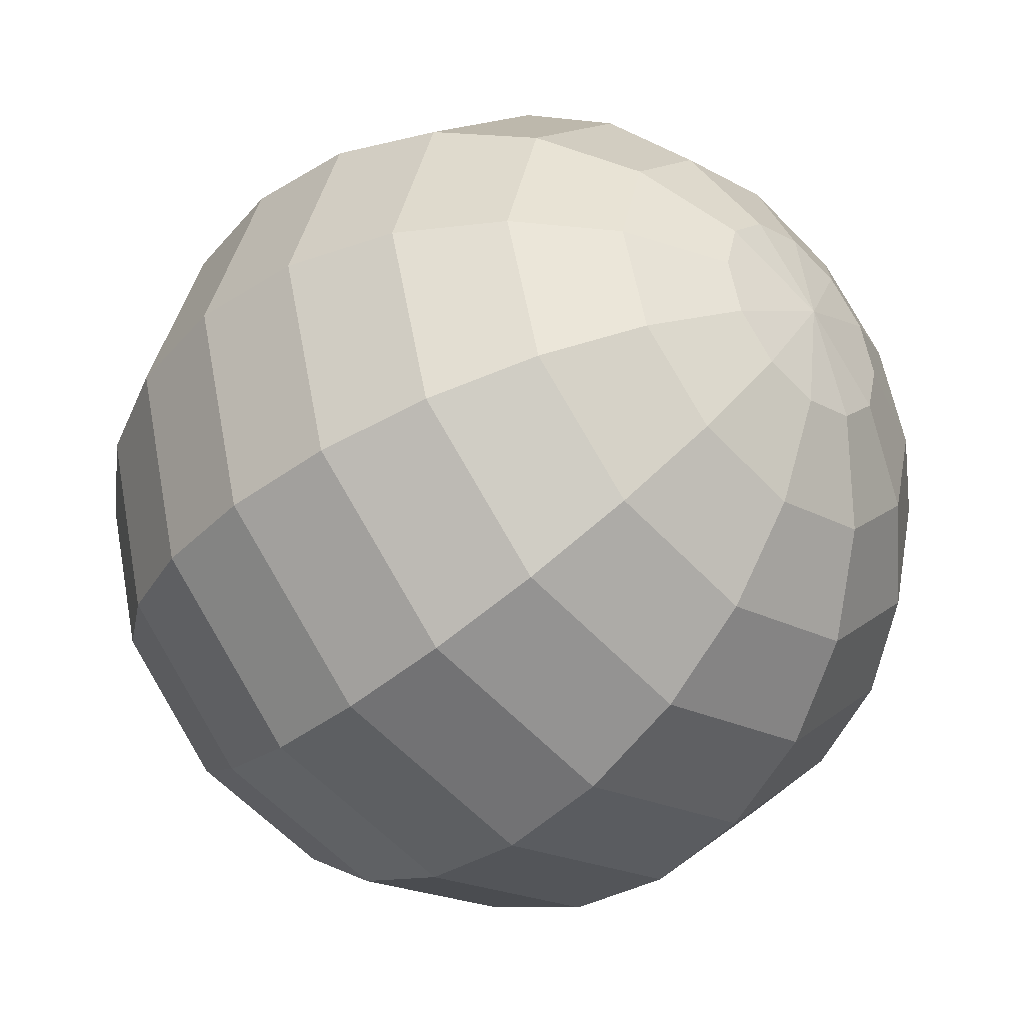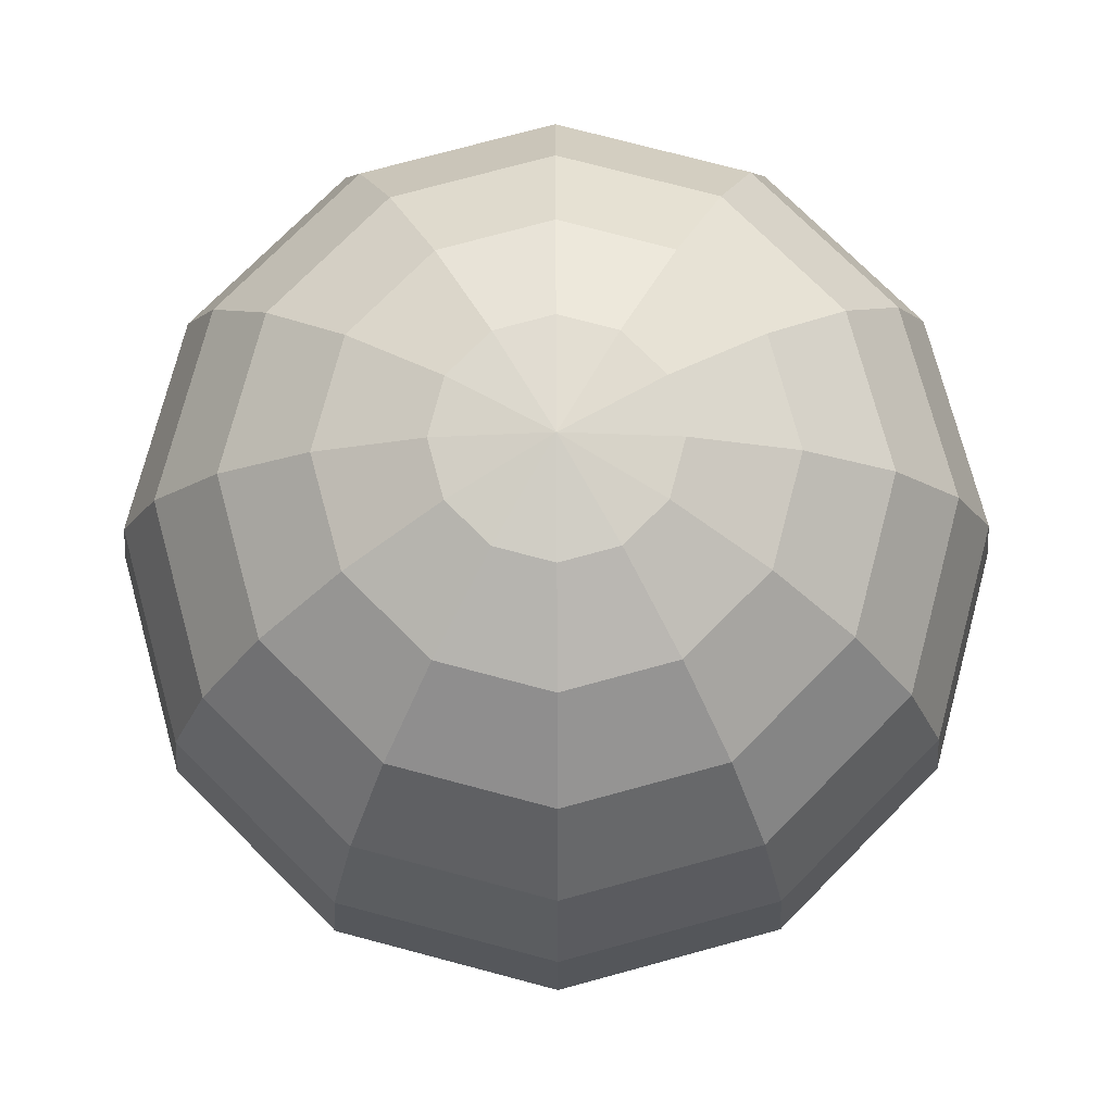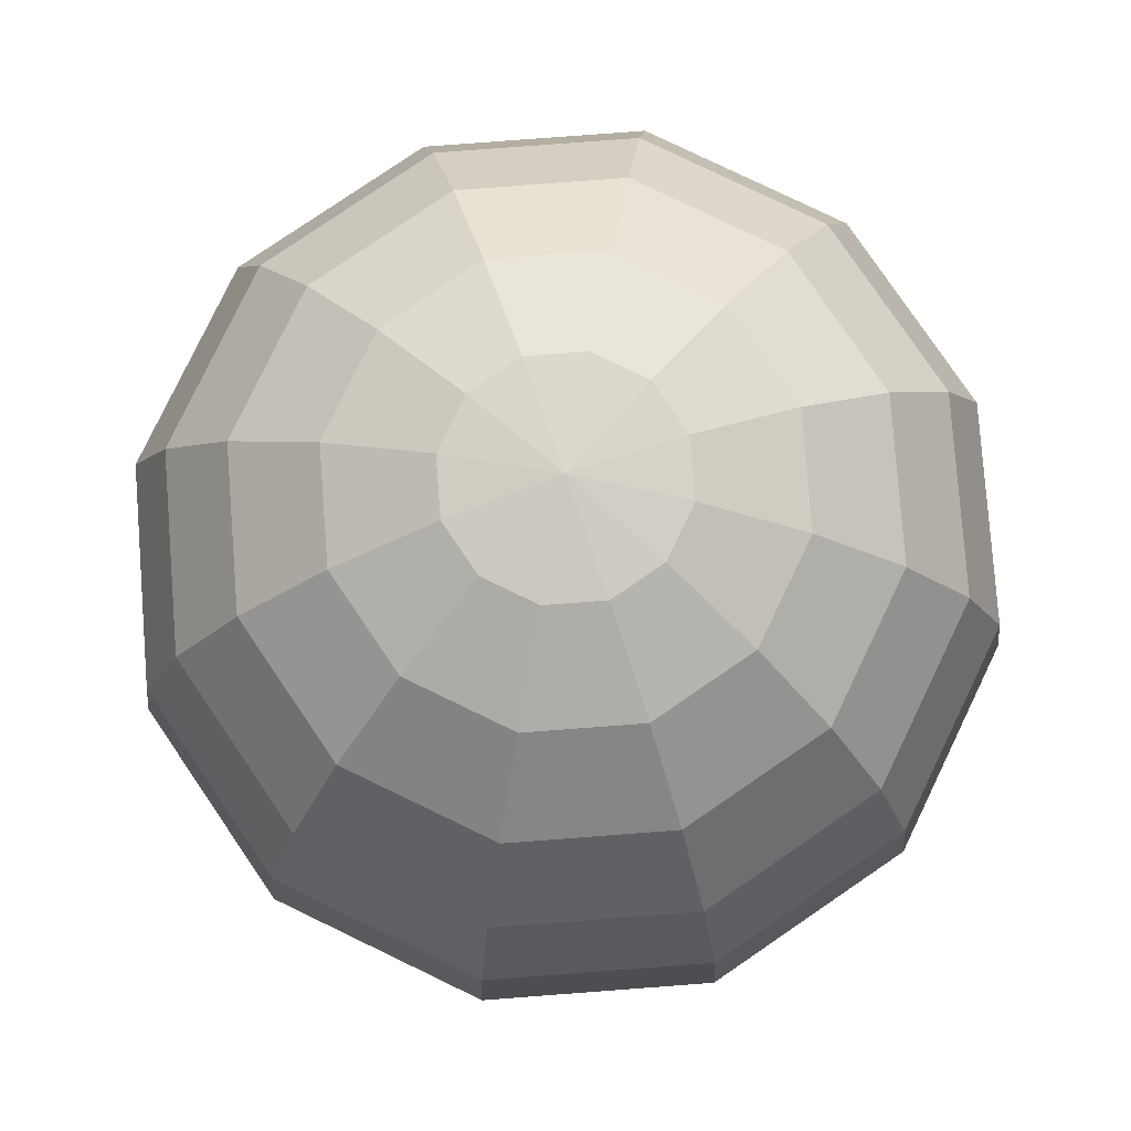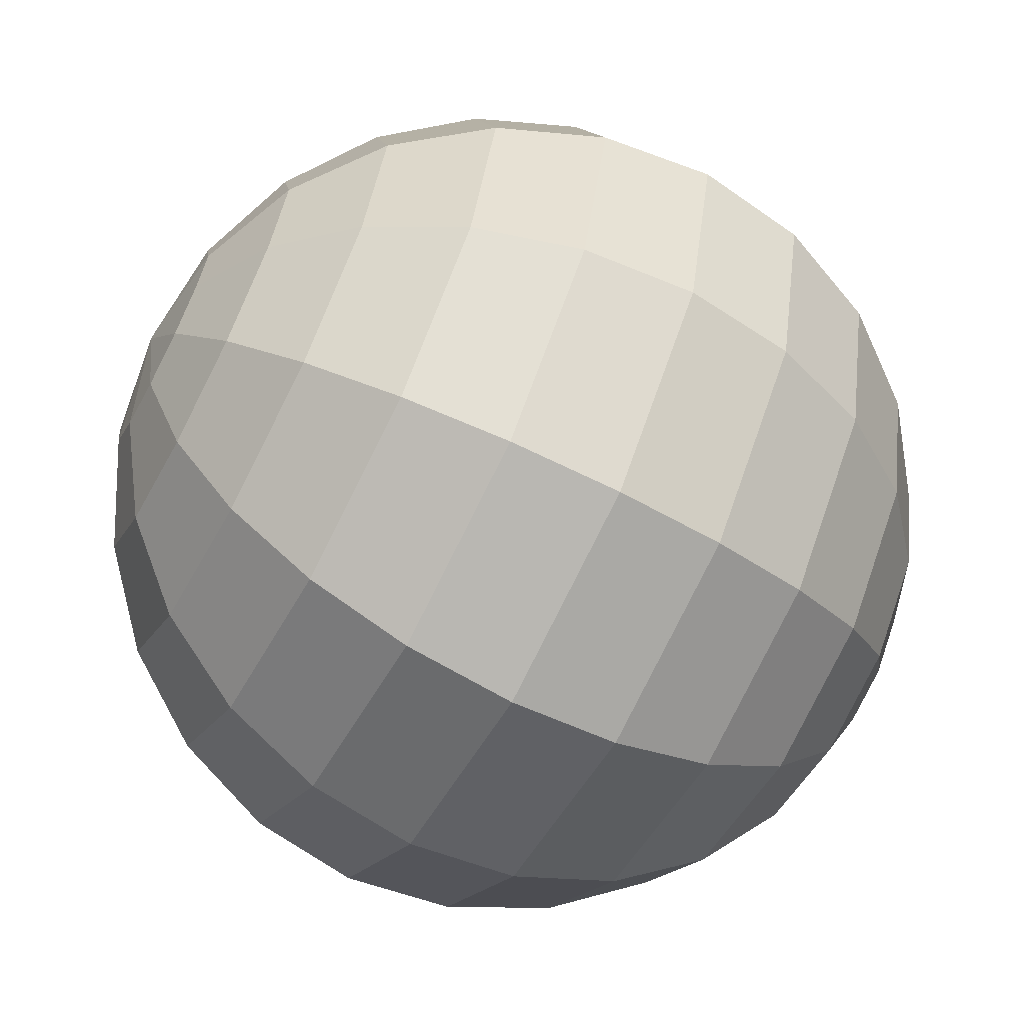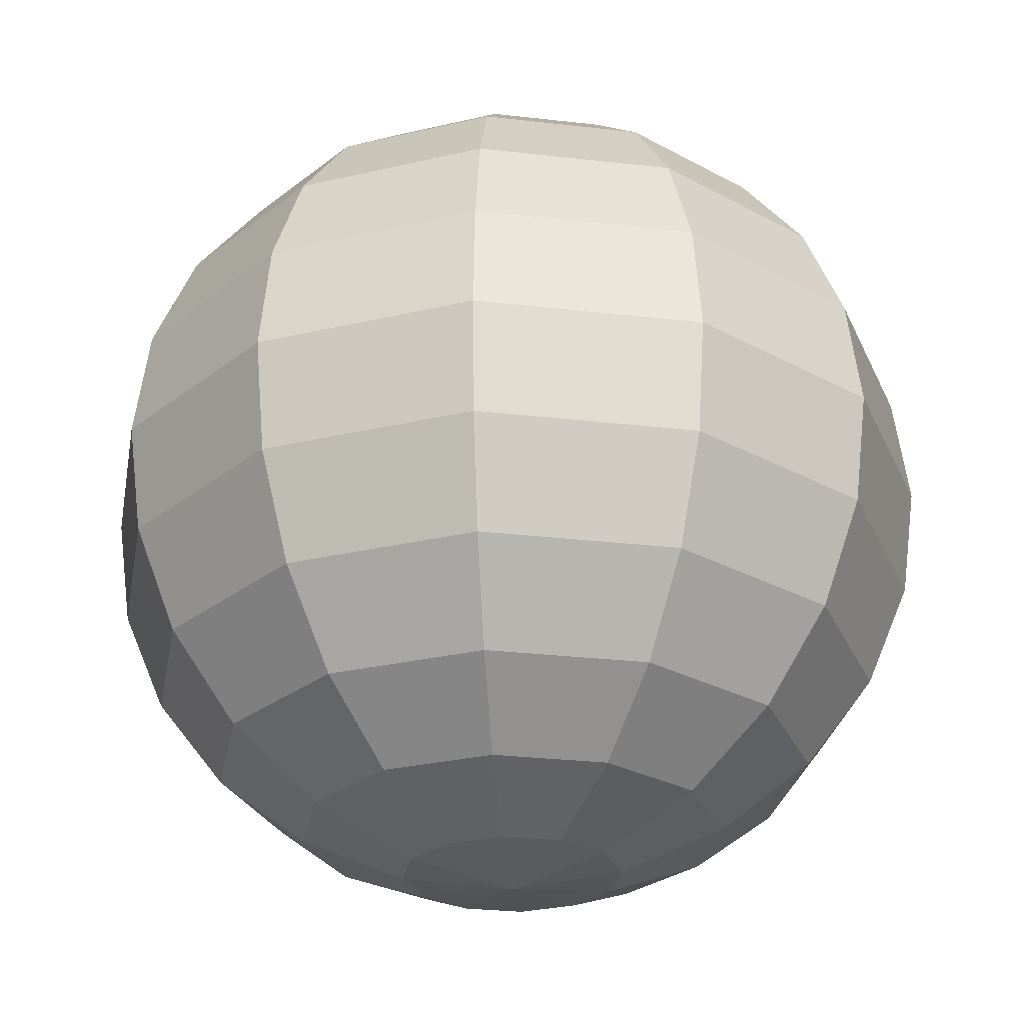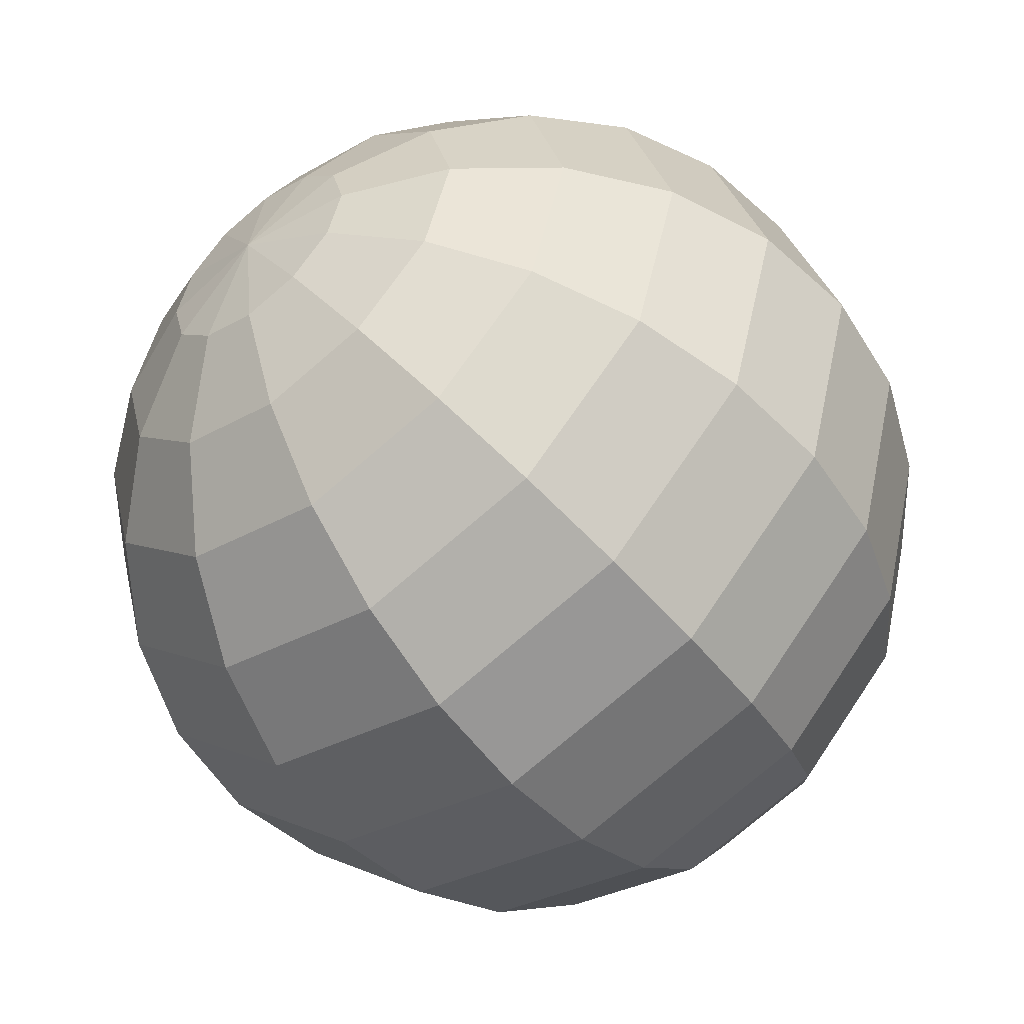
<metadata>
{"format":"obj","ext":"obj","renderer":"f3d","projection":"perspective","resolution":1024,"background":"white","views":[{"elev":-40.6,"azim":135.6,"up":"+Z"},{"elev":75.7,"azim":-60.2,"up":"+Y"},{"elev":79.7,"azim":70.7,"up":"+Y"},{"elev":-65.5,"azim":62.2,"up":"+Z"},{"elev":-27.7,"azim":64.9,"up":"+Y"},{"elev":-52.8,"azim":38.2,"up":"+Z"}]}
</metadata>
<code>
g default
v 0.2241 -0.9659 -0.1294
v 0.1294 -0.9659 -0.2241
v 0 -0.9659 -0.2588
v -0.1294 -0.9659 -0.2241
v -0.2241 -0.9659 -0.1294
v -0.2588 -0.9659 0
v -0.2241 -0.9659 0.1294
v -0.1294 -0.9659 0.2241
v 0 -0.9659 0.2588
v 0.1294 -0.9659 0.2241
v 0.2241 -0.9659 0.1294
v 0.2588 -0.9659 0
v 0.433 -0.866 -0.25
v 0.25 -0.866 -0.433
v 0 -0.866 -0.5
v -0.25 -0.866 -0.433
v -0.433 -0.866 -0.25
v -0.5 -0.866 0
v -0.433 -0.866 0.25
v -0.25 -0.866 0.433
v 0 -0.866 0.5
v 0.25 -0.866 0.433
v 0.433 -0.866 0.25
v 0.5 -0.866 0
v 0.6124 -0.7071 -0.3536
v 0.3536 -0.7071 -0.6124
v 0 -0.7071 -0.7071
v -0.3536 -0.7071 -0.6124
v -0.6124 -0.7071 -0.3536
v -0.7071 -0.7071 0
v -0.6124 -0.7071 0.3536
v -0.3536 -0.7071 0.6124
v 0 -0.7071 0.7071
v 0.3536 -0.7071 0.6124
v 0.6124 -0.7071 0.3536
v 0.7071 -0.7071 0
v 0.75 -0.5 -0.433
v 0.433 -0.5 -0.75
v 0 -0.5 -0.866
v -0.433 -0.5 -0.75
v -0.75 -0.5 -0.433
v -0.866 -0.5 0
v -0.75 -0.5 0.433
v -0.433 -0.5 0.75
v 0 -0.5 0.866
v 0.433 -0.5 0.75
v 0.75 -0.5 0.433
v 0.866 -0.5 0
v 0.8365 -0.2588 -0.483
v 0.483 -0.2588 -0.8365
v 0 -0.2588 -0.9659
v -0.483 -0.2588 -0.8365
v -0.8365 -0.2588 -0.483
v -0.9659 -0.2588 0
v -0.8365 -0.2588 0.483
v -0.483 -0.2588 0.8365
v 0 -0.2588 0.9659
v 0.483 -0.2588 0.8365
v 0.8365 -0.2588 0.483
v 0.9659 -0.2588 0
v 0.866 0 -0.5
v 0.5 0 -0.866
v 0 0 -1
v -0.5 0 -0.866
v -0.866 0 -0.5
v -1 0 0
v -0.866 0 0.5
v -0.5 0 0.866
v 0 0 1
v 0.5 0 0.866
v 0.866 0 0.5
v 1 0 0
v 0.8365 0.2588 -0.483
v 0.483 0.2588 -0.8365
v 0 0.2588 -0.9659
v -0.483 0.2588 -0.8365
v -0.8365 0.2588 -0.483
v -0.9659 0.2588 0
v -0.8365 0.2588 0.483
v -0.483 0.2588 0.8365
v 0 0.2588 0.9659
v 0.483 0.2588 0.8365
v 0.8365 0.2588 0.483
v 0.9659 0.2588 0
v 0.75 0.5 -0.433
v 0.433 0.5 -0.75
v 0 0.5 -0.866
v -0.433 0.5 -0.75
v -0.75 0.5 -0.433
v -0.866 0.5 0
v -0.75 0.5 0.433
v -0.433 0.5 0.75
v 0 0.5 0.866
v 0.433 0.5 0.75
v 0.75 0.5 0.433
v 0.866 0.5 0
v 0.6124 0.7071 -0.3536
v 0.3536 0.7071 -0.6124
v 0 0.7071 -0.7071
v -0.3536 0.7071 -0.6124
v -0.6124 0.7071 -0.3536
v -0.7071 0.7071 0
v -0.6124 0.7071 0.3536
v -0.3536 0.7071 0.6124
v 0 0.7071 0.7071
v 0.3536 0.7071 0.6124
v 0.6124 0.7071 0.3536
v 0.7071 0.7071 0
v 0.433 0.866 -0.25
v 0.25 0.866 -0.433
v 0 0.866 -0.5
v -0.25 0.866 -0.433
v -0.433 0.866 -0.25
v -0.5 0.866 0
v -0.433 0.866 0.25
v -0.25 0.866 0.433
v 0 0.866 0.5
v 0.25 0.866 0.433
v 0.433 0.866 0.25
v 0.5 0.866 0
v 0.2241 0.9659 -0.1294
v 0.1294 0.9659 -0.2241
v 0 0.9659 -0.2588
v -0.1294 0.9659 -0.2241
v -0.2241 0.9659 -0.1294
v -0.2588 0.9659 0
v -0.2241 0.9659 0.1294
v -0.1294 0.9659 0.2241
v 0 0.9659 0.2588
v 0.1294 0.9659 0.2241
v 0.2241 0.9659 0.1294
v 0.2588 0.9659 0
v 0 -1 0
v 0 1 0
g pSphere1
f 1 2 14 13
f 2 3 15 14
f 3 4 16 15
f 4 5 17 16
f 5 6 18 17
f 6 7 19 18
f 7 8 20 19
f 8 9 21 20
f 9 10 22 21
f 10 11 23 22
f 11 12 24 23
f 12 1 13 24
f 13 14 26 25
f 14 15 27 26
f 15 16 28 27
f 16 17 29 28
f 17 18 30 29
f 18 19 31 30
f 19 20 32 31
f 20 21 33 32
f 21 22 34 33
f 22 23 35 34
f 23 24 36 35
f 24 13 25 36
f 25 26 38 37
f 26 27 39 38
f 27 28 40 39
f 28 29 41 40
f 29 30 42 41
f 30 31 43 42
f 31 32 44 43
f 32 33 45 44
f 33 34 46 45
f 34 35 47 46
f 35 36 48 47
f 36 25 37 48
f 37 38 50 49
f 38 39 51 50
f 39 40 52 51
f 40 41 53 52
f 41 42 54 53
f 42 43 55 54
f 43 44 56 55
f 44 45 57 56
f 45 46 58 57
f 46 47 59 58
f 47 48 60 59
f 48 37 49 60
f 49 50 62 61
f 50 51 63 62
f 51 52 64 63
f 52 53 65 64
f 53 54 66 65
f 54 55 67 66
f 55 56 68 67
f 56 57 69 68
f 57 58 70 69
f 58 59 71 70
f 59 60 72 71
f 60 49 61 72
f 61 62 74 73
f 62 63 75 74
f 63 64 76 75
f 64 65 77 76
f 65 66 78 77
f 66 67 79 78
f 67 68 80 79
f 68 69 81 80
f 69 70 82 81
f 70 71 83 82
f 71 72 84 83
f 72 61 73 84
f 73 74 86 85
f 74 75 87 86
f 75 76 88 87
f 76 77 89 88
f 77 78 90 89
f 78 79 91 90
f 79 80 92 91
f 80 81 93 92
f 81 82 94 93
f 82 83 95 94
f 83 84 96 95
f 84 73 85 96
f 85 86 98 97
f 86 87 99 98
f 87 88 100 99
f 88 89 101 100
f 89 90 102 101
f 90 91 103 102
f 91 92 104 103
f 92 93 105 104
f 93 94 106 105
f 94 95 107 106
f 95 96 108 107
f 96 85 97 108
f 97 98 110 109
f 98 99 111 110
f 99 100 112 111
f 100 101 113 112
f 101 102 114 113
f 102 103 115 114
f 103 104 116 115
f 104 105 117 116
f 105 106 118 117
f 106 107 119 118
f 107 108 120 119
f 108 97 109 120
f 109 110 122 121
f 110 111 123 122
f 111 112 124 123
f 112 113 125 124
f 113 114 126 125
f 114 115 127 126
f 115 116 128 127
f 116 117 129 128
f 117 118 130 129
f 118 119 131 130
f 119 120 132 131
f 120 109 121 132
f 2 1 133
f 3 2 133
f 4 3 133
f 5 4 133
f 6 5 133
f 7 6 133
f 8 7 133
f 9 8 133
f 10 9 133
f 11 10 133
f 12 11 133
f 1 12 133
f 121 122 134
f 122 123 134
f 123 124 134
f 124 125 134
f 125 126 134
f 126 127 134
f 127 128 134
f 128 129 134
f 129 130 134
f 130 131 134
f 131 132 134
f 132 121 134

</code>
